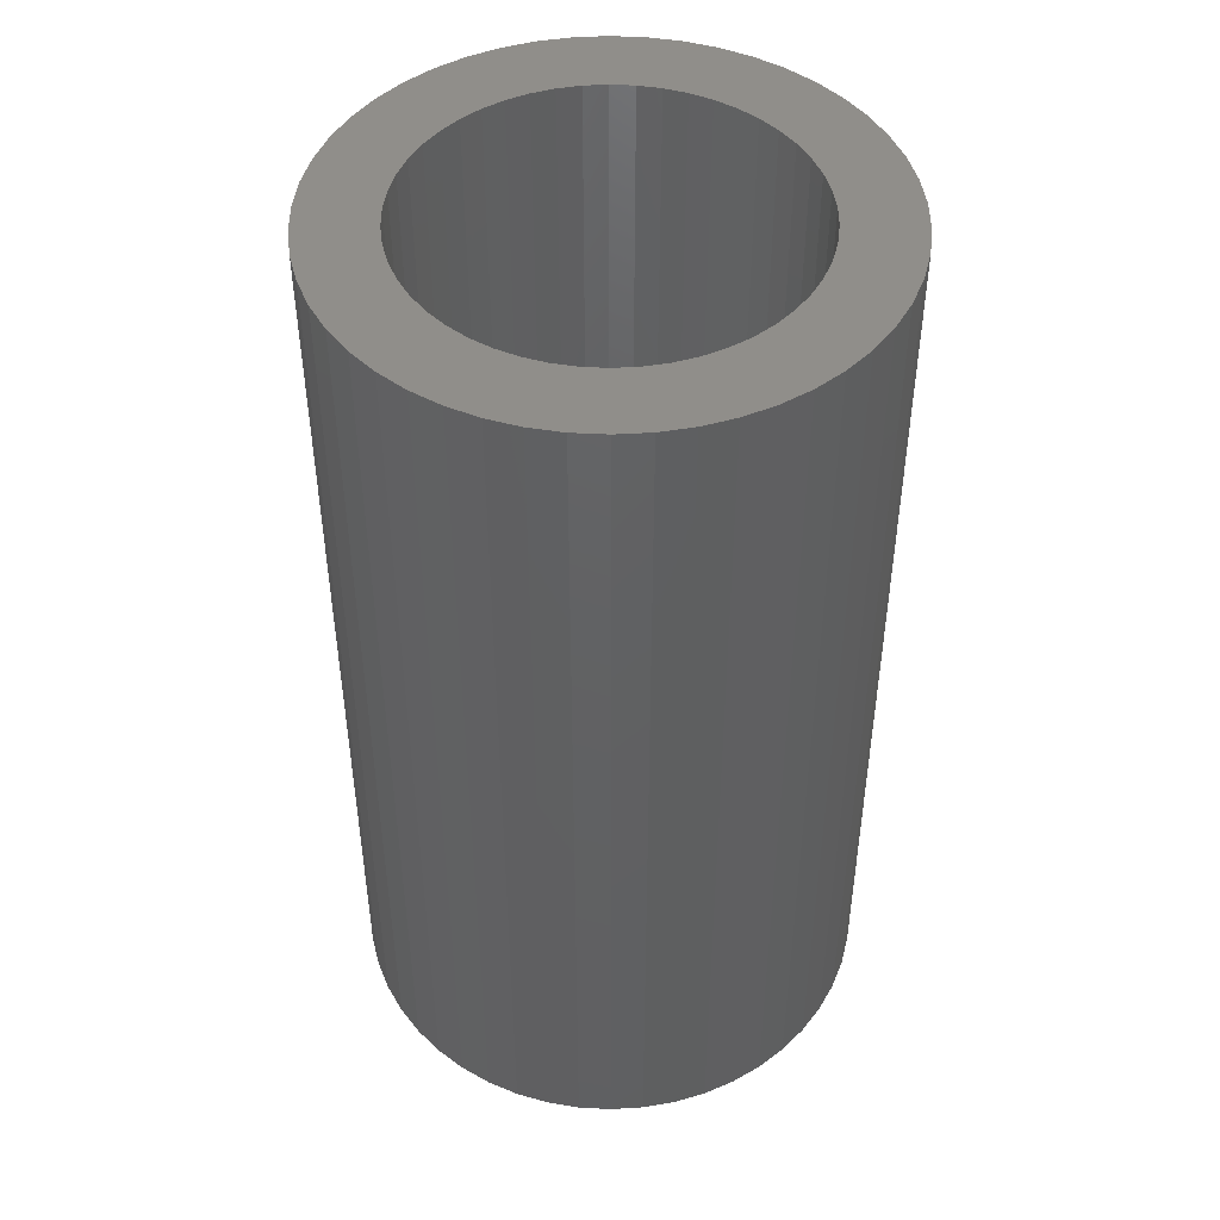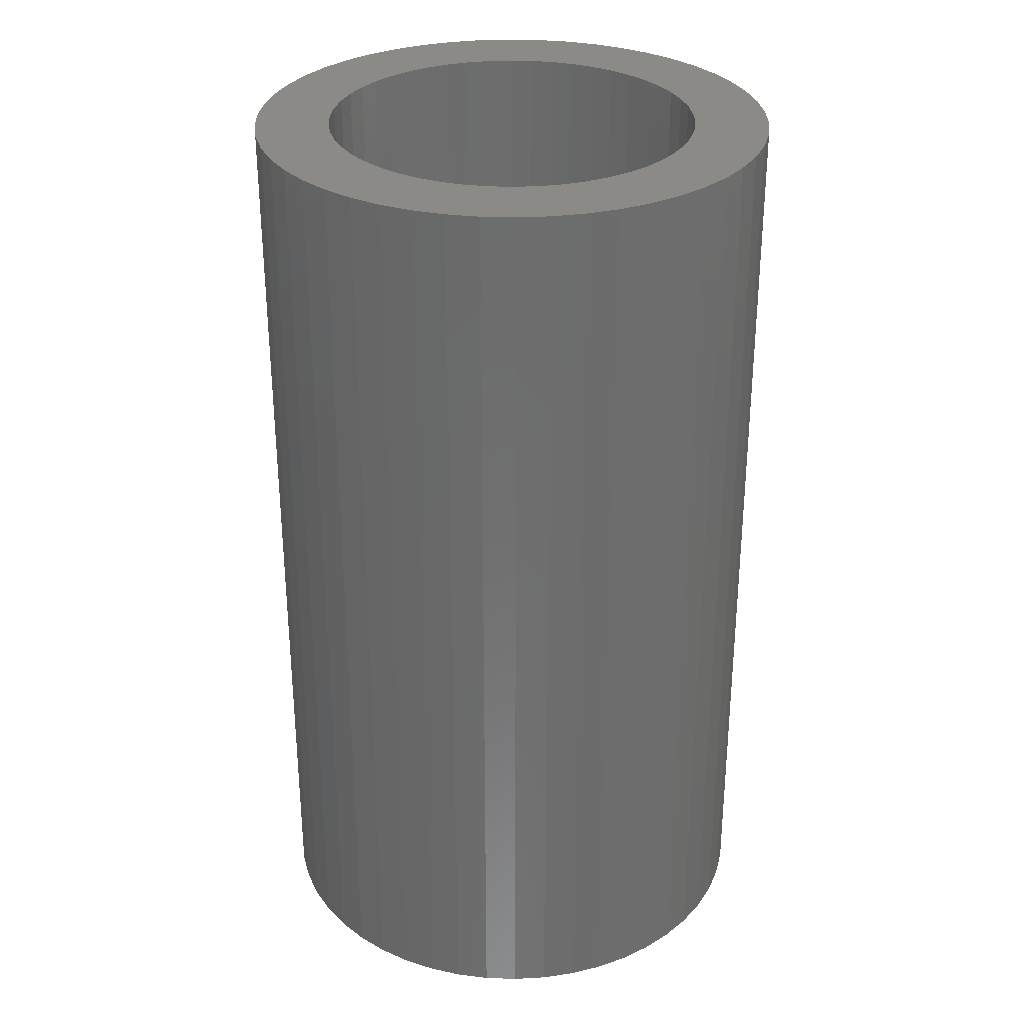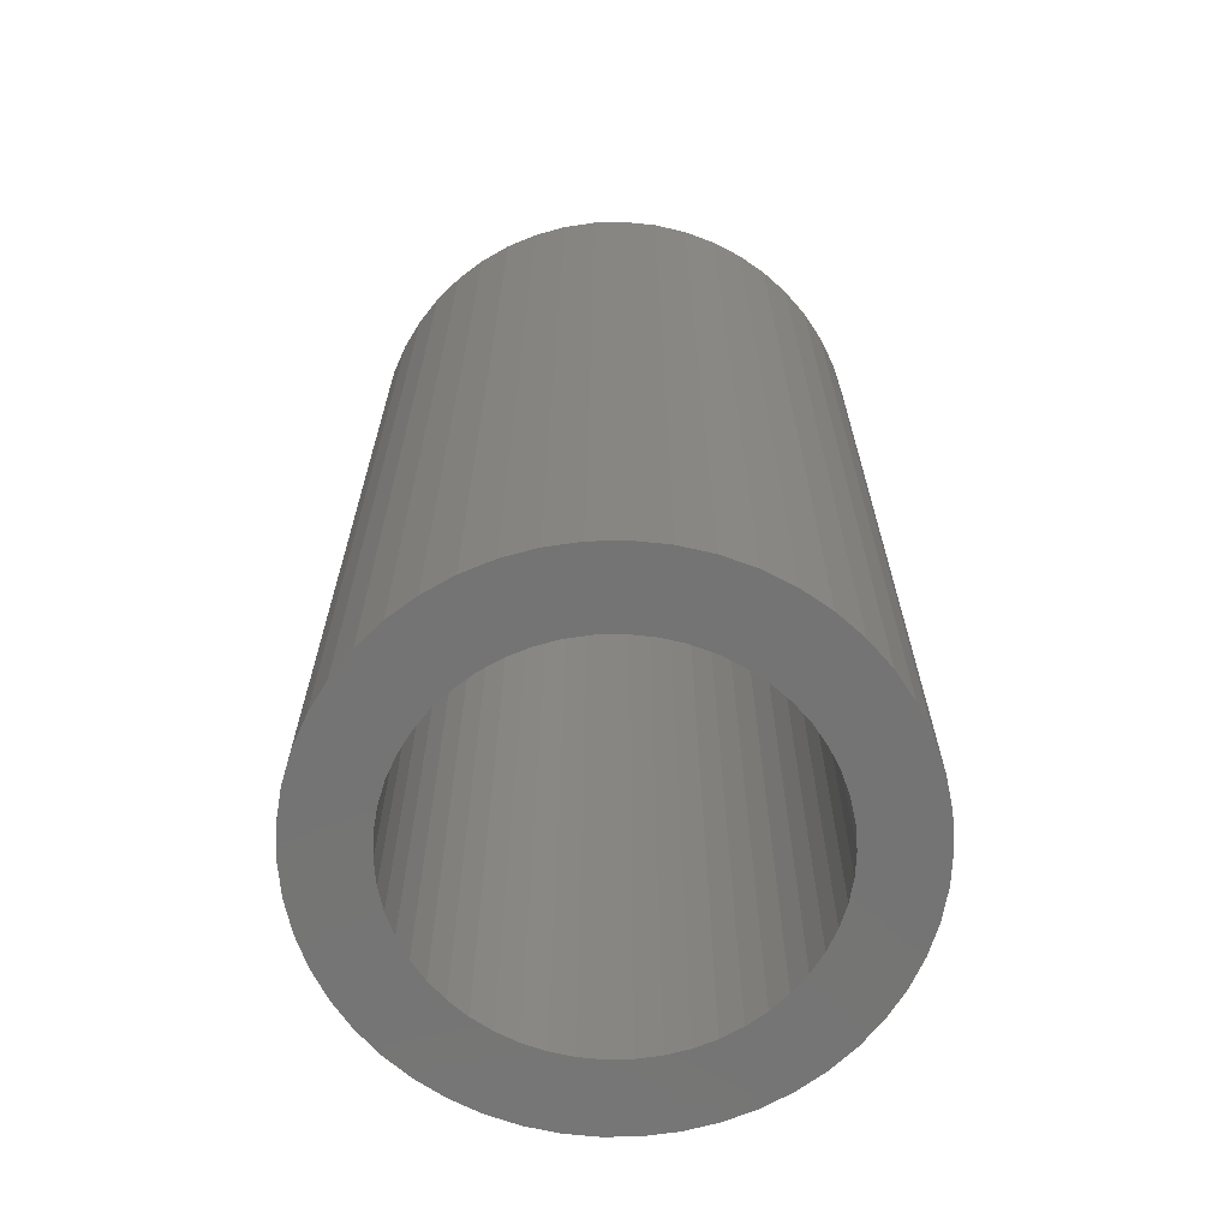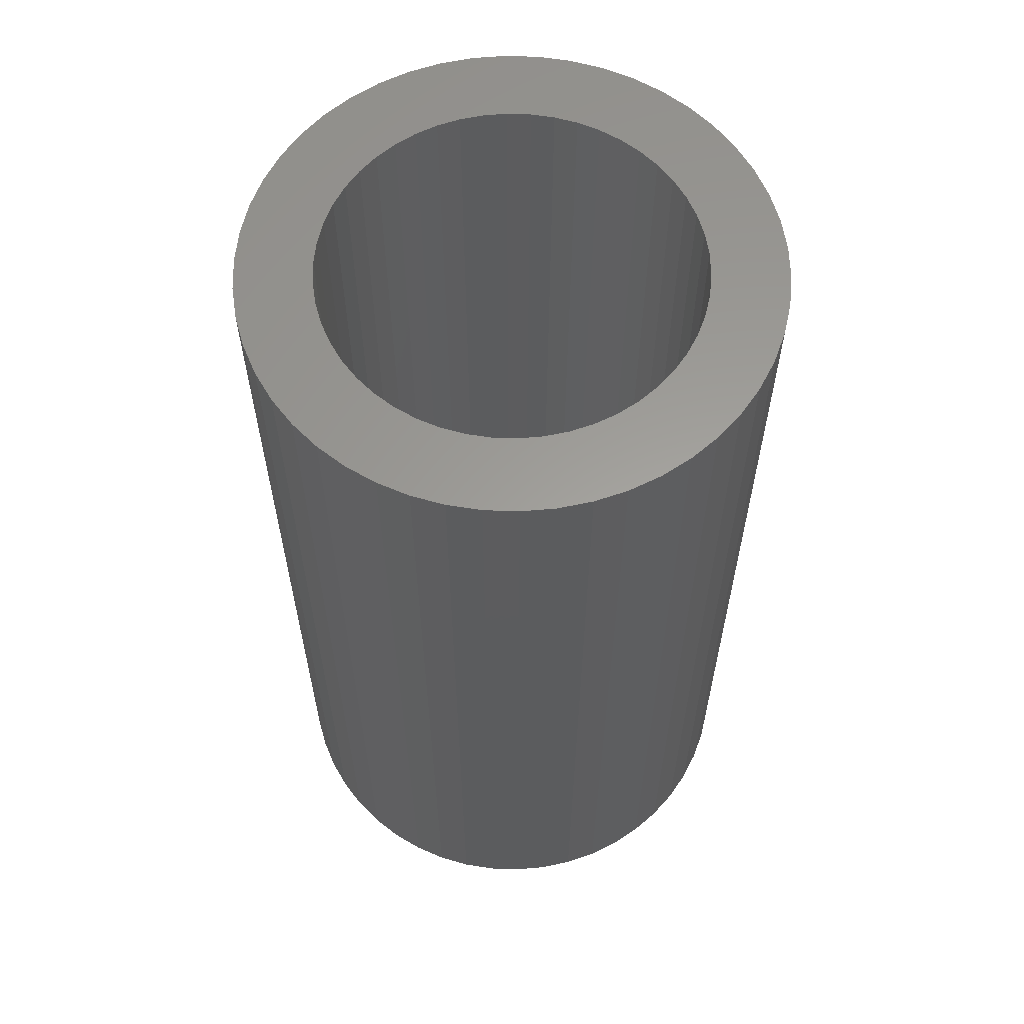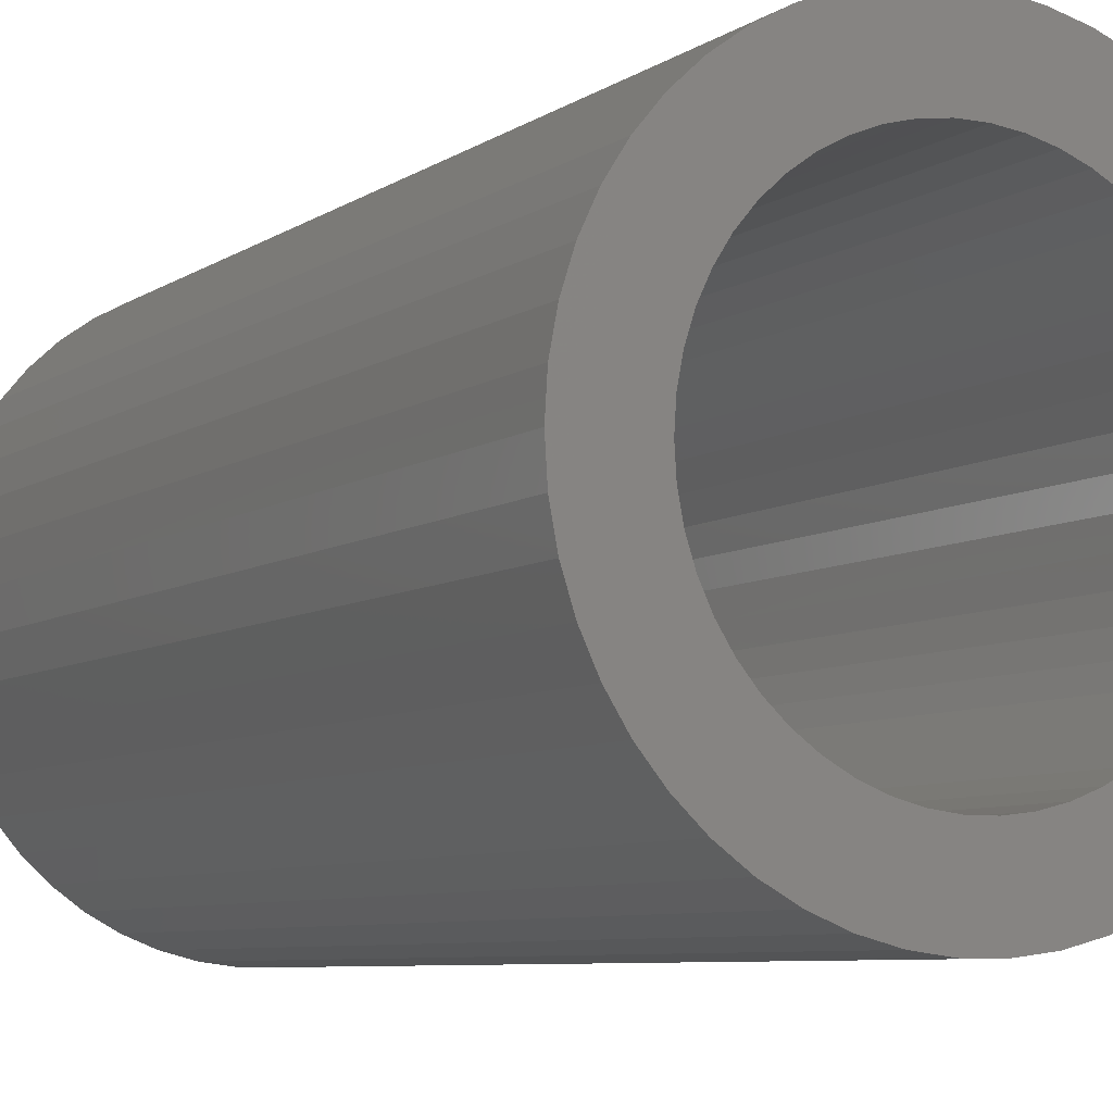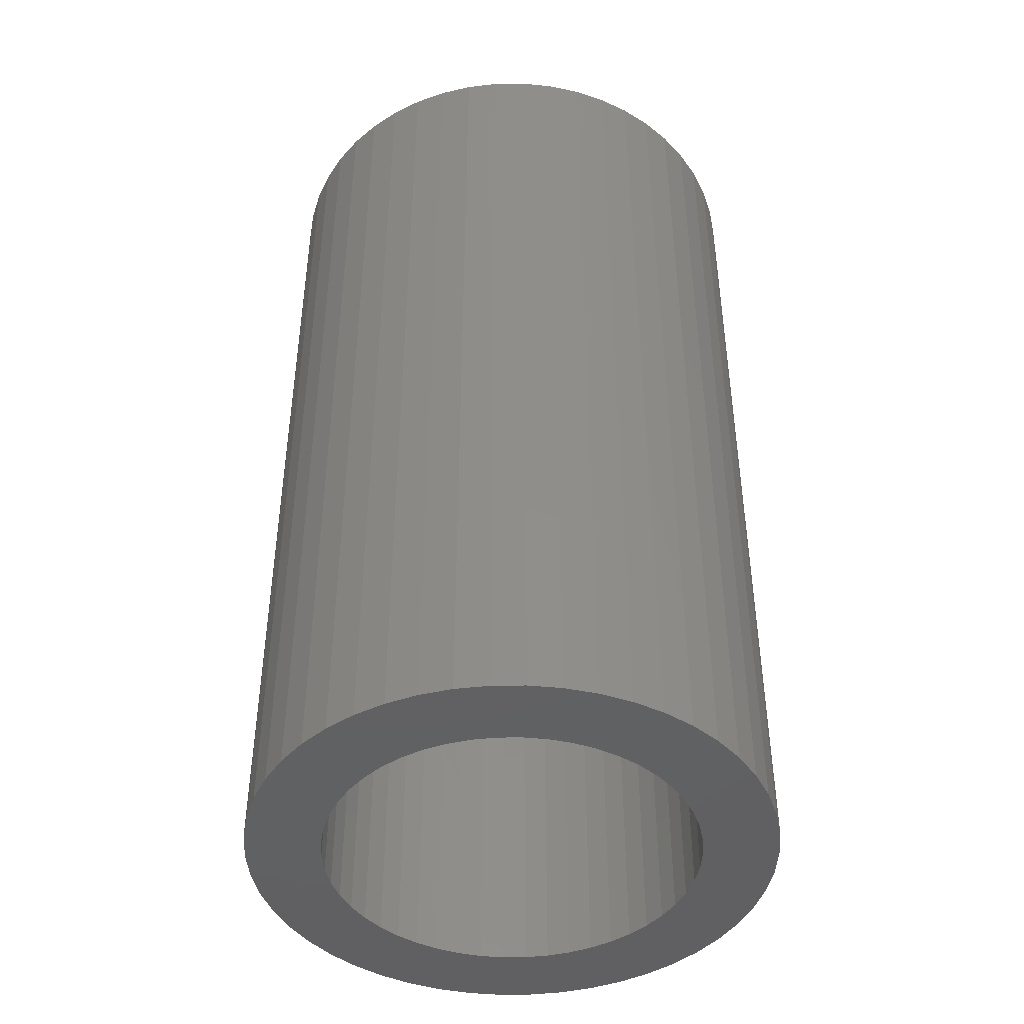
<metadata>
{"format":"stl","ext":"stl","renderer":"f3d","projection":"perspective","resolution":1024,"background":"white","views":[{"elev":46.7,"azim":118.6,"up":"+Z"},{"elev":30.7,"azim":-141.2,"up":"+Z"},{"elev":-66.6,"azim":-34.8,"up":"+Z"},{"elev":60.7,"azim":-41.1,"up":"+Z"},{"elev":-6.9,"azim":-28.6,"up":"+Y"},{"elev":-44.1,"azim":72.7,"up":"+Z"}]}
</metadata>
<code>
# stl→obj: 200 verts, 400 faces
v 7 0 12.5
v 6.945 0.8773 -12.5
v 6.945 0.8773 12.5
v 7 0 -12.5
v -7 0 -12.5
v -6.945 0.8773 12.5
v -6.945 0.8773 -12.5
v -7 0 12.5
v 0.4395 6.986 -12.5
v -0.4395 6.986 12.5
v 0.4395 6.986 12.5
v -0.4395 6.986 -12.5
v -0.4395 -6.986 -12.5
v 0.4395 -6.986 12.5
v -0.4395 -6.986 12.5
v 0.4395 -6.986 -12.5
v 5.103 4.792 -12.5
v 4.462 5.394 12.5
v 5.103 4.792 12.5
v 4.462 5.394 -12.5
v -4.462 5.394 -12.5
v -5.103 4.792 12.5
v -4.462 5.394 12.5
v -5.103 4.792 -12.5
v -2.163 6.657 -12.5
v -2.98 6.334 12.5
v -2.163 6.657 12.5
v -2.98 6.334 -12.5
v 6.508 2.577 12.5
v 6.134 3.372 -12.5
v 6.134 3.372 12.5
v 6.508 2.577 -12.5
v 6.78 1.741 -12.5
v 6.78 1.741 12.5
v 2.98 6.334 -12.5
v 2.163 6.657 12.5
v 2.98 6.334 12.5
v 2.163 6.657 -12.5
v 3.751 5.91 -12.5
v 3.751 5.91 12.5
v -6.508 2.577 -12.5
v -6.134 3.372 12.5
v -6.134 3.372 -12.5
v -6.508 2.577 12.5
v -6.78 1.741 -12.5
v -6.78 1.741 12.5
v -1.312 6.876 -12.5
v -1.312 6.876 12.5
v 5.663 4.114 12.5
v 5.663 4.114 -12.5
v 1.312 6.876 12.5
v 1.312 6.876 -12.5
v -5.663 4.114 12.5
v -5.663 4.114 -12.5
v 5 0 12.5
v 4.961 0.6267 12.5
v 6.945 -0.8773 12.5
v 4.843 1.243 12.5
v 4.961 -0.6267 12.5
v 4.649 1.841 12.5
v 6.78 -1.741 12.5
v 4.382 2.409 12.5
v 4.843 -1.243 12.5
v 4.045 2.939 12.5
v 6.508 -2.577 12.5
v 4.649 -1.841 12.5
v 3.645 3.423 12.5
v 3.187 3.853 12.5
v 2.679 4.222 12.5
v 2.129 4.524 12.5
v 1.545 4.755 12.5
v 0.9369 4.911 12.5
v 0.314 4.99 12.5
v -0.314 4.99 12.5
v -0.9369 4.911 12.5
v -1.545 4.755 12.5
v -2.129 4.524 12.5
v -2.679 4.222 12.5
v -3.751 5.91 12.5
v -3.187 3.853 12.5
v -3.645 3.423 12.5
v -4.045 2.939 12.5
v -4.382 2.409 12.5
v -4.649 1.841 12.5
v 6.134 -3.372 12.5
v 4.382 -2.409 12.5
v 5.663 -4.114 12.5
v 4.045 -2.939 12.5
v 5.103 -4.792 12.5
v 3.645 -3.423 12.5
v 4.462 -5.394 12.5
v 3.187 -3.853 12.5
v 3.751 -5.91 12.5
v 2.679 -4.222 12.5
v 2.98 -6.334 12.5
v 2.129 -4.524 12.5
v 2.163 -6.657 12.5
v 1.545 -4.755 12.5
v 1.312 -6.876 12.5
v 0.9369 -4.911 12.5
v 0.314 -4.99 12.5
v -0.314 -4.99 12.5
v -0.9369 -4.911 12.5
v -1.312 -6.876 12.5
v -1.545 -4.755 12.5
v -2.163 -6.657 12.5
v -2.129 -4.524 12.5
v -2.98 -6.334 12.5
v -2.679 -4.222 12.5
v -3.751 -5.91 12.5
v -3.187 -3.853 12.5
v -4.462 -5.394 12.5
v -3.645 -3.423 12.5
v -5.103 -4.792 12.5
v -4.045 -2.939 12.5
v -5.663 -4.114 12.5
v -4.382 -2.409 12.5
v -6.134 -3.372 12.5
v -4.649 -1.841 12.5
v -6.508 -2.577 12.5
v -4.843 -1.243 12.5
v -6.78 -1.741 12.5
v -4.961 -0.6267 12.5
v -6.945 -0.8773 12.5
v -5 0 12.5
v -4.843 1.243 12.5
v -4.961 0.6267 12.5
v -3.751 5.91 -12.5
v 6.945 -0.8773 -12.5
v 6.508 -2.577 -12.5
v 6.134 -3.372 -12.5
v -5.103 -4.792 -12.5
v -4.462 -5.394 -12.5
v -6.134 -3.372 -12.5
v -6.508 -2.577 -12.5
v -5.663 -4.114 -12.5
v 5 0 -12.5
v 4.961 -0.6267 -12.5
v 6.78 -1.741 -12.5
v 4.843 -1.243 -12.5
v 4.961 0.6267 -12.5
v 4.649 -1.841 -12.5
v 4.382 -2.409 -12.5
v 5.663 -4.114 -12.5
v 4.843 1.243 -12.5
v 4.045 -2.939 -12.5
v 5.103 -4.792 -12.5
v 4.649 1.841 -12.5
v 3.645 -3.423 -12.5
v 4.462 -5.394 -12.5
v 3.187 -3.853 -12.5
v 3.751 -5.91 -12.5
v 2.679 -4.222 -12.5
v 2.98 -6.334 -12.5
v 2.129 -4.524 -12.5
v 2.163 -6.657 -12.5
v 1.545 -4.755 -12.5
v 1.312 -6.876 -12.5
v 0.9369 -4.911 -12.5
v 0.314 -4.99 -12.5
v -0.314 -4.99 -12.5
v -0.9369 -4.911 -12.5
v -1.312 -6.876 -12.5
v -1.545 -4.755 -12.5
v -2.163 -6.657 -12.5
v -2.129 -4.524 -12.5
v -2.98 -6.334 -12.5
v -2.679 -4.222 -12.5
v -3.751 -5.91 -12.5
v -3.187 -3.853 -12.5
v -3.645 -3.423 -12.5
v -4.045 -2.939 -12.5
v -4.382 -2.409 -12.5
v -4.649 -1.841 -12.5
v 4.382 2.409 -12.5
v 4.045 2.939 -12.5
v 3.645 3.423 -12.5
v 3.187 3.853 -12.5
v 2.679 4.222 -12.5
v 2.129 4.524 -12.5
v 1.545 4.755 -12.5
v 0.9369 4.911 -12.5
v 0.314 4.99 -12.5
v -0.314 4.99 -12.5
v -0.9369 4.911 -12.5
v -1.545 4.755 -12.5
v -2.129 4.524 -12.5
v -2.679 4.222 -12.5
v -3.187 3.853 -12.5
v -3.645 3.423 -12.5
v -4.045 2.939 -12.5
v -4.382 2.409 -12.5
v -4.649 1.841 -12.5
v -4.843 1.243 -12.5
v -4.961 0.6267 -12.5
v -5 0 -12.5
v -4.843 -1.243 -12.5
v -6.78 -1.741 -12.5
v -4.961 -0.6267 -12.5
v -6.945 -0.8773 -12.5
f 1 2 3
f 2 1 4
f 5 6 7
f 6 5 8
f 9 10 11
f 10 9 12
f 13 14 15
f 14 13 16
f 17 18 19
f 18 17 20
f 21 22 23
f 22 21 24
f 25 26 27
f 26 25 28
f 29 30 31
f 30 29 32
f 3 33 34
f 33 3 2
f 35 36 37
f 36 35 38
f 39 37 40
f 37 39 35
f 41 42 43
f 42 41 44
f 45 44 41
f 44 45 46
f 47 27 48
f 27 47 25
f 34 32 29
f 32 34 33
f 49 17 19
f 17 49 50
f 31 50 49
f 50 31 30
f 38 51 36
f 51 38 52
f 52 11 51
f 11 52 9
f 20 40 18
f 40 20 39
f 43 53 54
f 53 43 42
f 54 22 24
f 22 54 53
f 7 46 45
f 46 7 6
f 55 1 3
f 56 3 34
f 1 55 57
f 58 34 29
f 59 57 55
f 60 29 31
f 57 59 61
f 62 31 49
f 63 61 59
f 64 49 19
f 61 63 65
f 66 65 63
f 3 56 55
f 34 58 56
f 29 60 58
f 67 19 18
f 31 62 60
f 49 64 62
f 68 18 40
f 19 67 64
f 18 68 67
f 69 40 37
f 40 69 68
f 70 37 36
f 37 70 69
f 36 71 70
f 51 71 36
f 51 72 71
f 11 72 51
f 11 73 72
f 11 74 73
f 10 74 11
f 10 75 74
f 48 75 10
f 48 76 75
f 27 76 48
f 76 27 77
f 26 77 27
f 77 26 78
f 79 78 26
f 78 79 80
f 23 80 79
f 80 23 81
f 22 81 23
f 81 22 82
f 53 82 22
f 82 53 83
f 42 83 53
f 44 84 42
f 83 42 84
f 65 66 85
f 86 85 66
f 85 86 87
f 88 87 86
f 87 88 89
f 90 89 88
f 89 90 91
f 92 91 90
f 91 92 93
f 94 93 92
f 93 94 95
f 96 95 94
f 95 96 97
f 98 97 96
f 98 99 97
f 100 99 98
f 100 14 99
f 101 14 100
f 102 14 101
f 102 15 14
f 103 15 102
f 103 104 15
f 105 104 103
f 106 105 107
f 105 106 104
f 108 107 109
f 107 108 106
f 110 109 111
f 112 111 113
f 109 110 108
f 114 113 115
f 116 115 117
f 111 112 110
f 118 117 119
f 120 119 121
f 122 121 123
f 113 114 112
f 124 123 125
f 84 44 126
f 46 126 44
f 115 116 114
f 126 46 127
f 117 118 116
f 6 127 46
f 119 120 118
f 127 6 125
f 121 122 120
f 8 125 6
f 123 124 122
f 125 8 124
f 28 79 26
f 79 28 128
f 128 23 79
f 23 128 21
f 12 48 10
f 48 12 47
f 57 4 1
f 4 57 129
f 85 130 65
f 130 85 131
f 132 112 114
f 112 132 133
f 134 120 135
f 120 134 118
f 136 118 134
f 118 136 116
f 137 4 129
f 138 129 139
f 4 137 2
f 140 139 130
f 141 2 137
f 142 130 131
f 2 141 33
f 143 131 144
f 145 33 141
f 146 144 147
f 33 145 32
f 148 32 145
f 129 138 137
f 139 140 138
f 130 142 140
f 149 147 150
f 131 143 142
f 144 146 143
f 151 150 152
f 147 149 146
f 150 151 149
f 153 152 154
f 152 153 151
f 155 154 156
f 154 155 153
f 156 157 155
f 158 157 156
f 158 159 157
f 16 159 158
f 16 160 159
f 16 161 160
f 13 161 16
f 13 162 161
f 163 162 13
f 163 164 162
f 165 164 163
f 164 165 166
f 167 166 165
f 166 167 168
f 169 168 167
f 168 169 170
f 133 170 169
f 170 133 171
f 132 171 133
f 171 132 172
f 136 172 132
f 172 136 173
f 134 173 136
f 135 174 134
f 173 134 174
f 32 148 30
f 175 30 148
f 30 175 50
f 176 50 175
f 50 176 17
f 177 17 176
f 17 177 20
f 178 20 177
f 20 178 39
f 179 39 178
f 39 179 35
f 180 35 179
f 35 180 38
f 181 38 180
f 181 52 38
f 182 52 181
f 182 9 52
f 183 9 182
f 184 9 183
f 184 12 9
f 185 12 184
f 185 47 12
f 186 47 185
f 25 186 187
f 186 25 47
f 28 187 188
f 187 28 25
f 128 188 189
f 21 189 190
f 188 128 28
f 24 190 191
f 54 191 192
f 189 21 128
f 43 192 193
f 41 193 194
f 45 194 195
f 190 24 21
f 7 195 196
f 174 135 197
f 198 197 135
f 191 54 24
f 197 198 199
f 192 43 54
f 200 199 198
f 193 41 43
f 199 200 196
f 194 45 41
f 5 196 200
f 195 7 45
f 196 5 7
f 154 93 95
f 93 154 152
f 65 139 61
f 139 65 130
f 132 116 136
f 116 132 114
f 135 122 198
f 122 135 120
f 150 89 91
f 89 150 147
f 156 95 97
f 95 156 154
f 158 97 99
f 97 158 156
f 16 99 14
f 99 16 158
f 61 129 57
f 129 61 139
f 87 131 85
f 131 87 144
f 89 144 87
f 144 89 147
f 163 15 104
f 15 163 13
f 167 106 108
f 106 167 165
f 165 104 106
f 104 165 163
f 198 124 200
f 124 198 122
f 200 8 5
f 8 200 124
f 152 91 93
f 91 152 150
f 169 108 110
f 108 169 167
f 133 110 112
f 110 133 169
f 126 193 84
f 193 126 194
f 175 64 176
f 64 175 62
f 182 71 72
f 71 182 181
f 181 70 71
f 70 181 180
f 187 76 77
f 76 187 186
f 84 192 83
f 192 84 193
f 138 55 137
f 55 138 59
f 155 98 96
f 98 155 157
f 141 58 145
f 58 141 56
f 178 67 68
f 67 178 177
f 183 72 73
f 72 183 182
f 82 190 81
f 190 82 191
f 190 80 81
f 80 190 189
f 137 56 141
f 56 137 55
f 151 94 92
f 94 151 153
f 143 66 142
f 66 143 86
f 161 103 102
f 103 161 162
f 157 100 98
f 100 157 159
f 176 67 177
f 67 176 64
f 184 73 74
f 73 184 183
f 179 68 69
f 68 179 178
f 180 69 70
f 69 180 179
f 125 195 127
f 195 125 196
f 127 194 126
f 194 127 195
f 83 191 82
f 191 83 192
f 185 74 75
f 74 185 184
f 186 75 76
f 75 186 185
f 188 77 78
f 77 188 187
f 189 78 80
f 78 189 188
f 140 59 138
f 59 140 63
f 149 88 146
f 88 149 90
f 146 86 143
f 86 146 88
f 162 105 103
f 105 162 164
f 159 101 100
f 101 159 160
f 149 92 90
f 92 149 151
f 148 62 175
f 62 148 60
f 145 60 148
f 60 145 58
f 164 107 105
f 107 164 166
f 123 196 125
f 196 123 199
f 119 197 121
f 197 119 174
f 113 172 115
f 172 113 171
f 153 96 94
f 96 153 155
f 142 63 140
f 63 142 66
f 170 113 111
f 113 170 171
f 160 102 101
f 102 160 161
f 168 111 109
f 111 168 170
f 166 109 107
f 109 166 168
f 121 199 123
f 199 121 197
f 115 173 117
f 173 115 172
f 117 174 119
f 174 117 173

</code>
